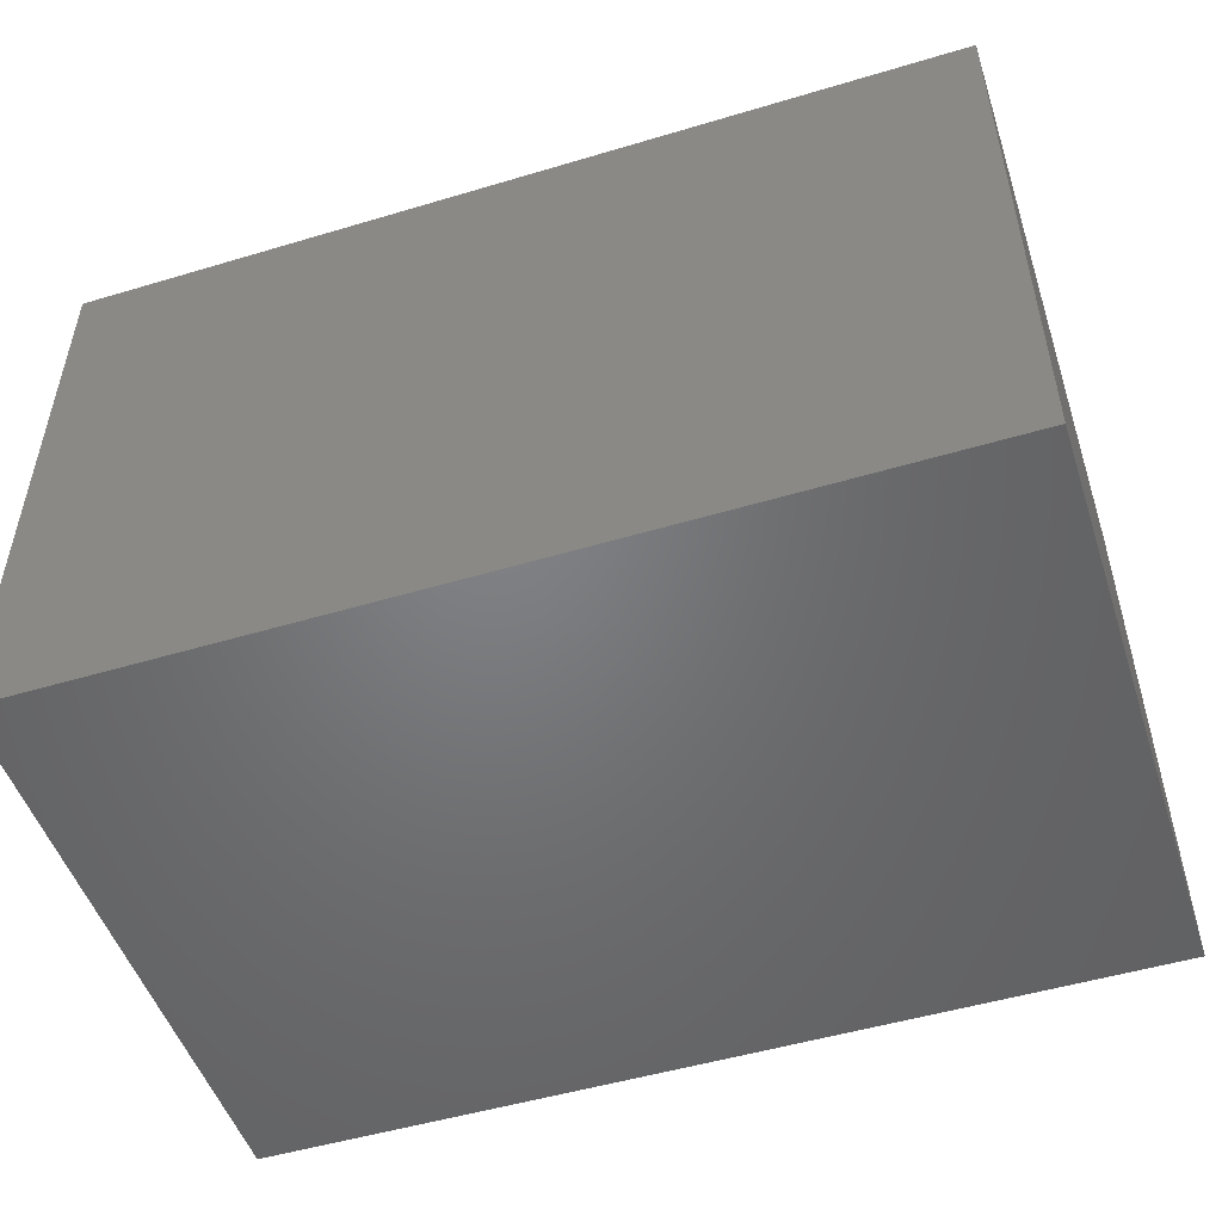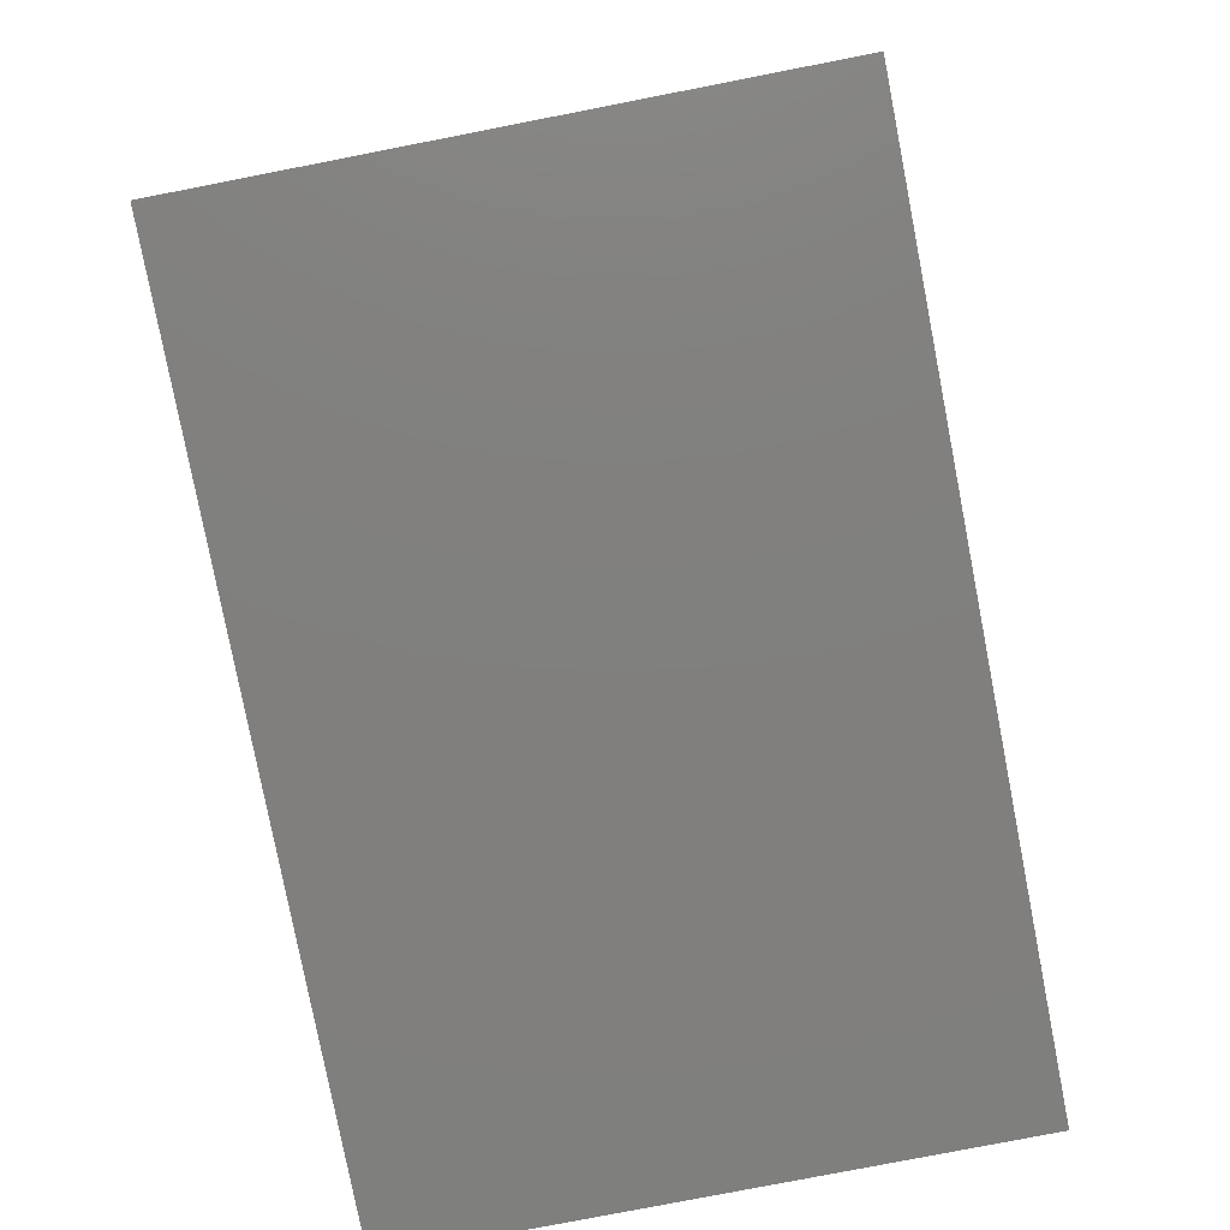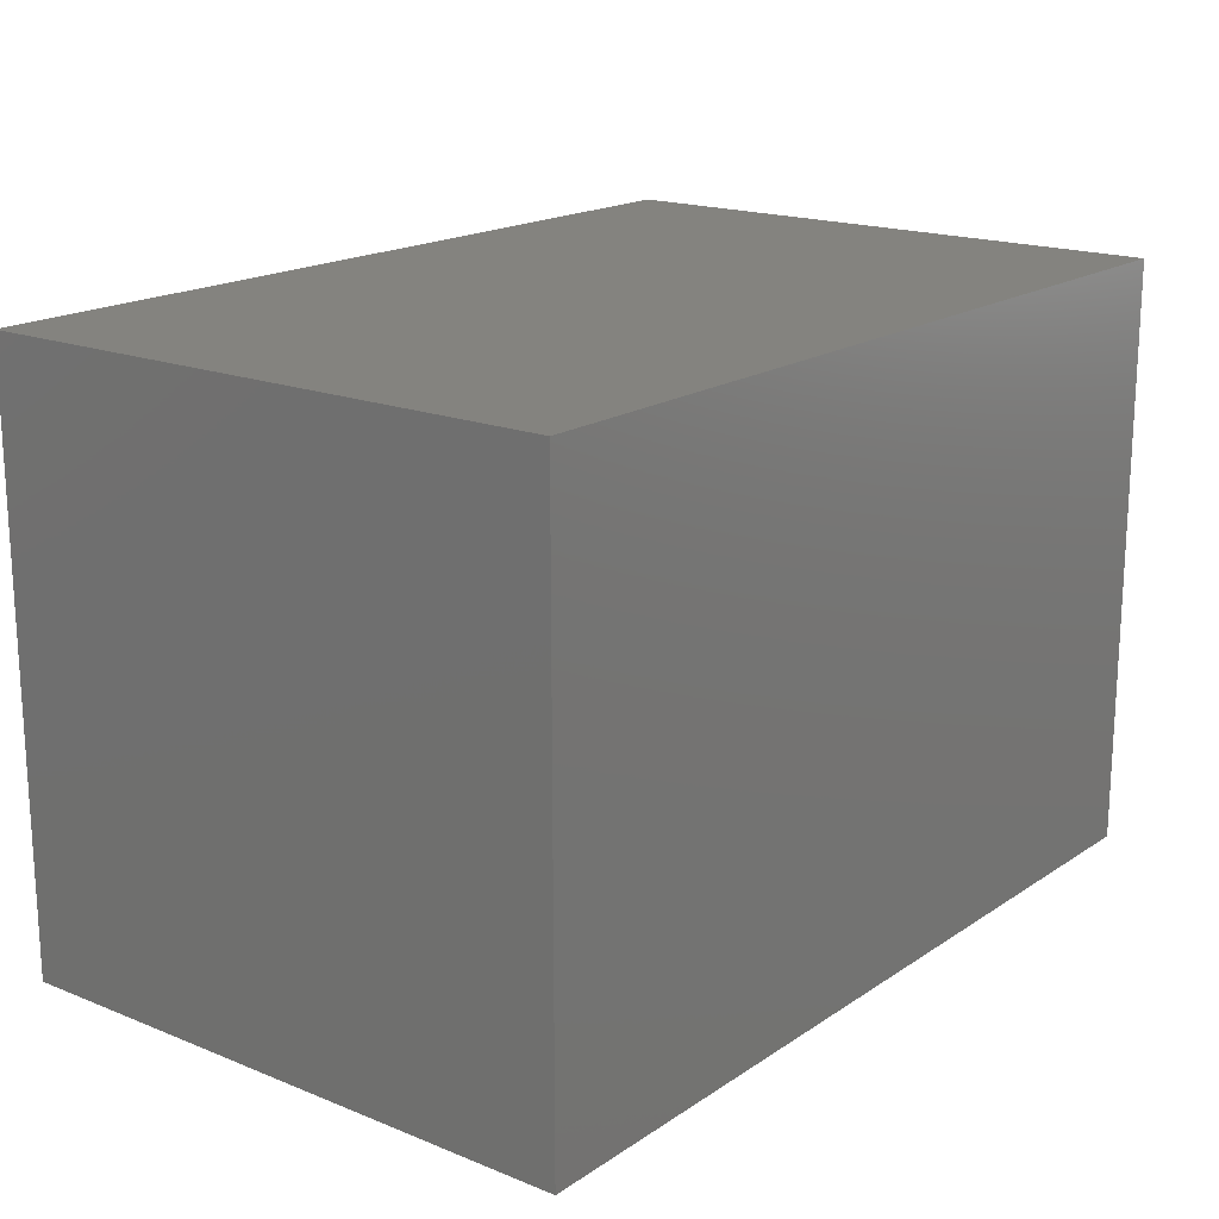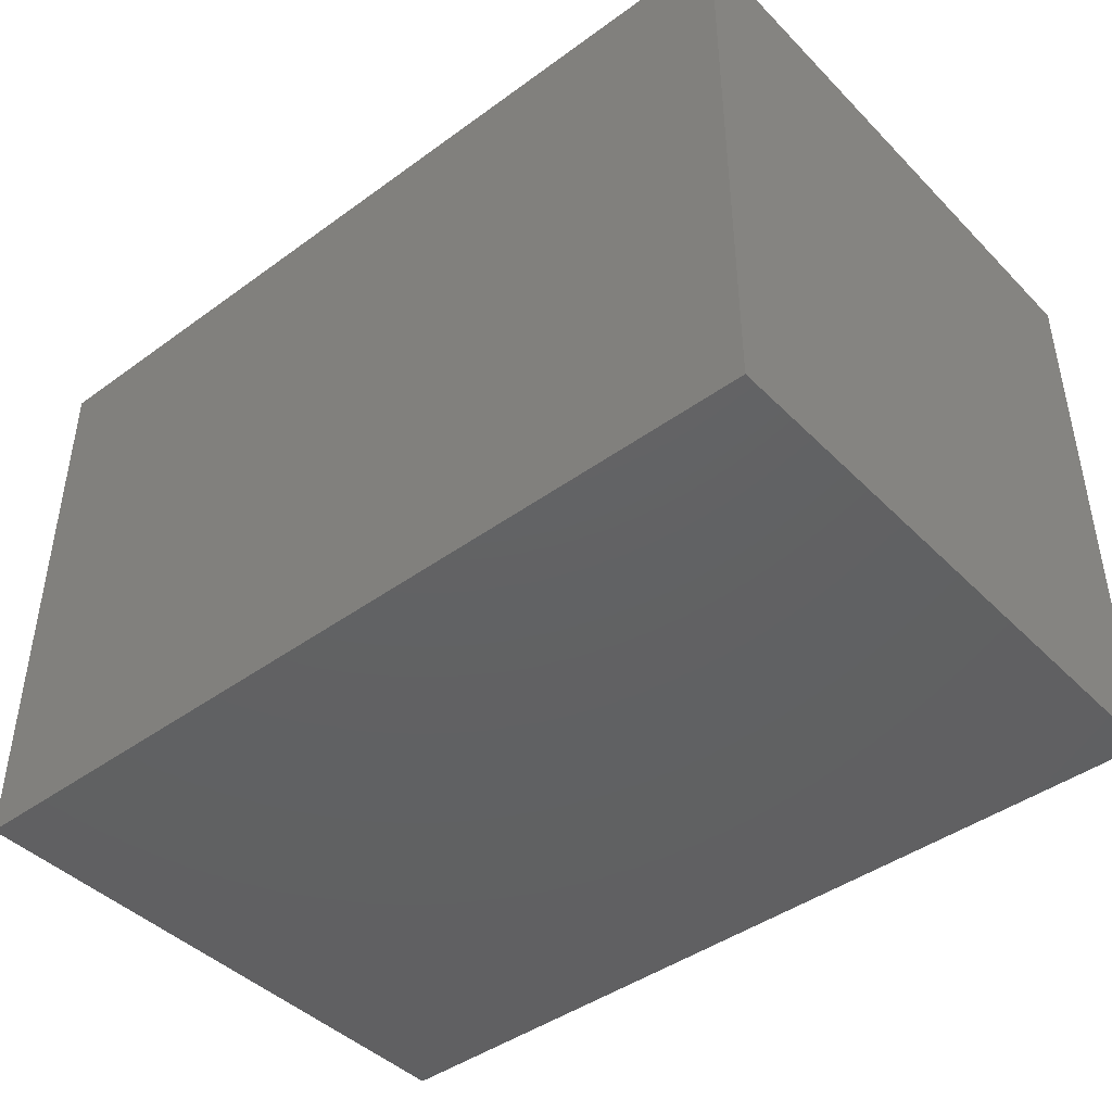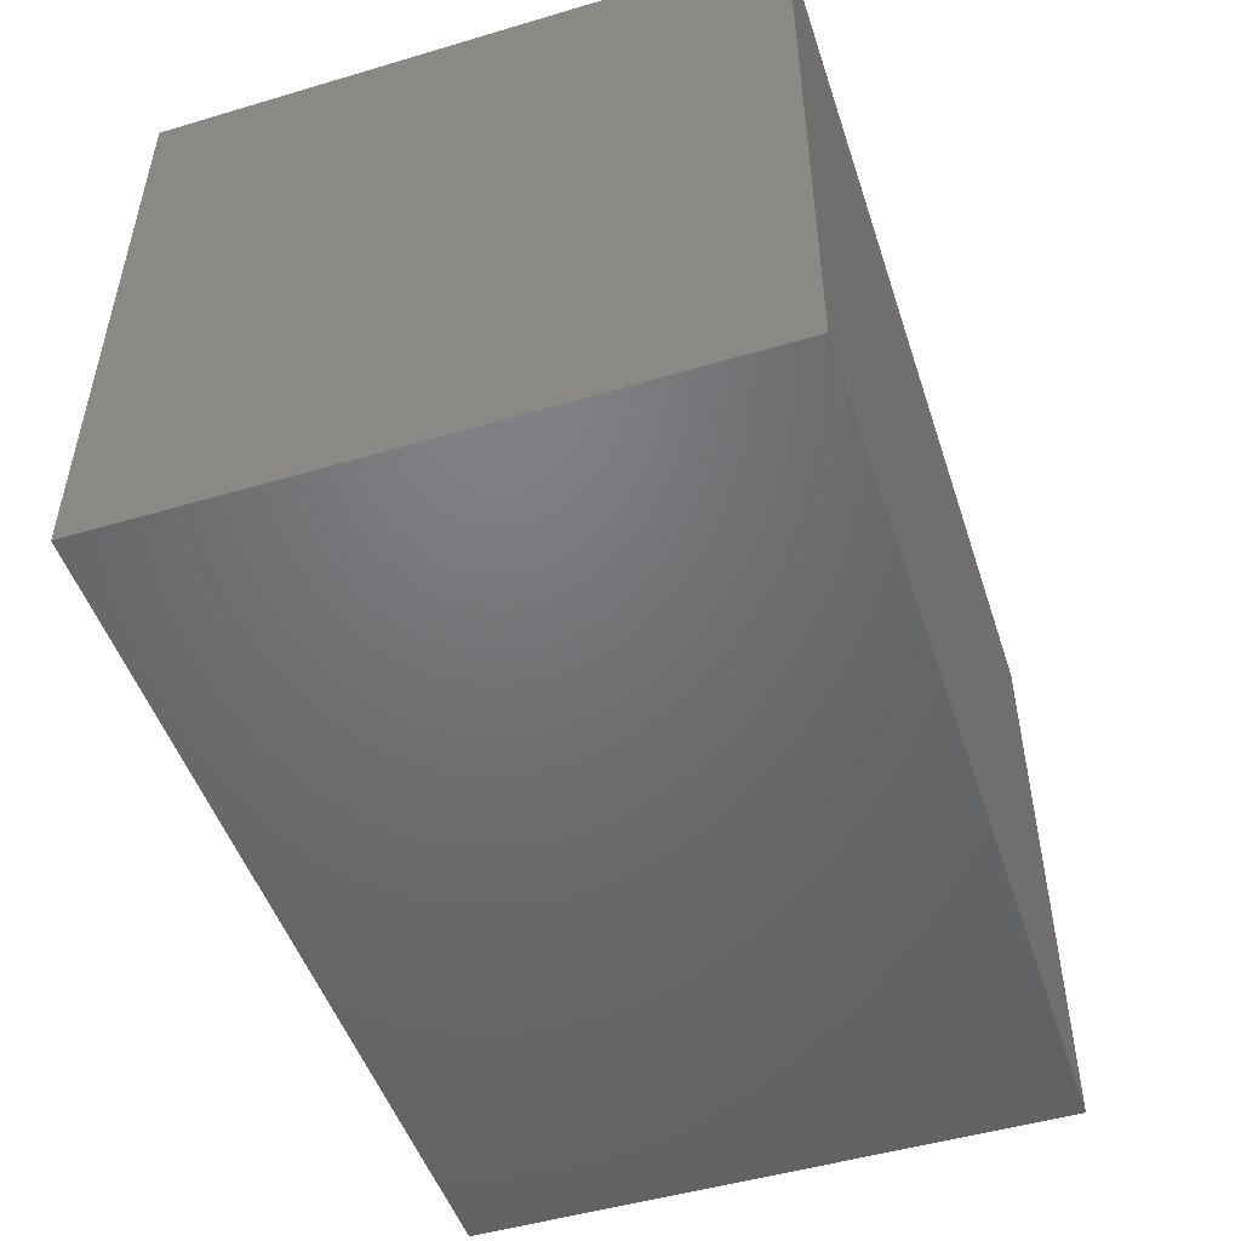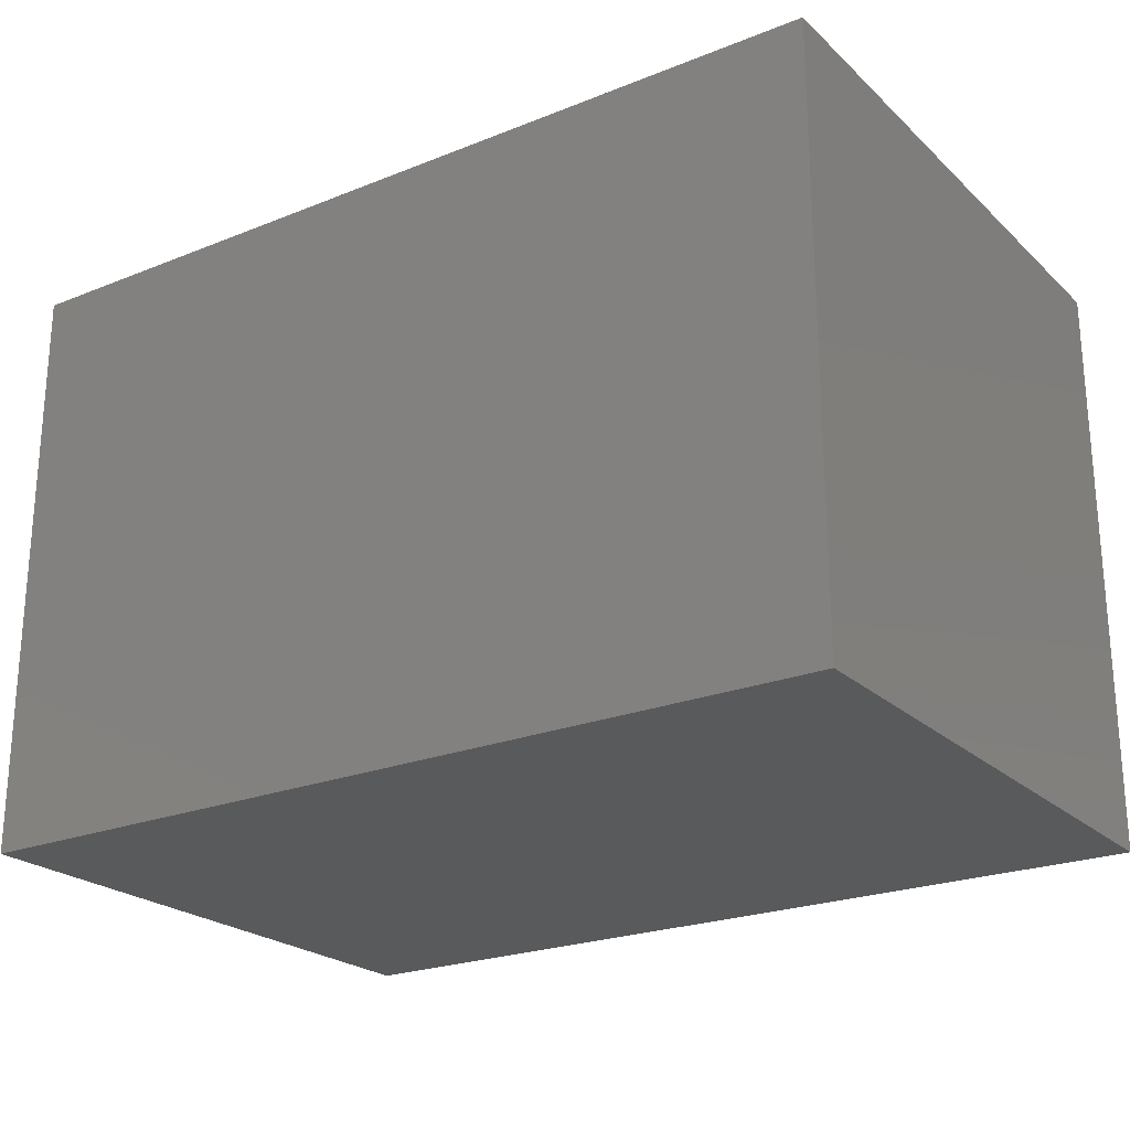
<metadata>
{"format":"stl","ext":"stl","renderer":"f3d","projection":"perspective","resolution":1024,"background":"white","views":[{"elev":-50.6,"azim":18.1,"up":"+Y"},{"elev":-79.8,"azim":-79.0,"up":"+Y"},{"elev":17.8,"azim":128.1,"up":"+Z"},{"elev":-43.5,"azim":-139.4,"up":"+Y"},{"elev":-49.5,"azim":-71.9,"up":"+Z"},{"elev":-23.2,"azim":-146.0,"up":"+Z"}]}
</metadata>
<code>
# stl→obj: 72 verts, 108 faces
v 0.59 0.39 0.39
v 0.59 0.01 0.39
v 0.01 0.39 0.39
v 0.01 0.01 0.39
v 0.59 0.39 0.01
v 0.59 0.01 0.01
v 0.01 0.39 0.01
v 0.01 0.01 0.01
v -0.6 -0.4 5.96e-09
v 0.6 -0.4 5.96e-09
v -0.6 -0.4 0.8
v 0.6 -0.4 0.8
v 0.6 0.4 5.96e-09
v 0.6 0.4 0.8
v -0.6 0.4 5.96e-09
v -0.6 0.4 0.8
v 0.59 -0.39 0.01
v 0.59 -0.01 0.01
v 0.01 -0.39 0.01
v 0.01 -0.01 0.01
v -0.59 0.01 0.39
v -0.59 0.39 0.39
v -0.01 0.01 0.39
v -0.01 0.39 0.39
v -0.59 0.01 0.01
v -0.59 0.39 0.01
v -0.01 0.39 0.01
v -0.01 0.01 0.01
v -0.59 -0.39 0.39
v -0.59 -0.01 0.39
v -0.01 -0.39 0.39
v -0.01 -0.01 0.39
v -0.59 -0.39 0.01
v -0.59 -0.01 0.01
v -0.01 -0.39 0.01
v -0.01 -0.01 0.01
v 0.59 -0.01 0.79
v 0.59 -0.39 0.79
v 0.01 -0.01 0.79
v 0.01 -0.39 0.79
v 0.59 -0.01 0.39
v 0.59 -0.39 0.39
v 0.01 -0.01 0.39
v 0.01 -0.39 0.39
v -0.59 0.39 0.41
v -0.59 0.01 0.41
v -0.01 0.39 0.41
v -0.01 0.01 0.41
v -0.59 0.39 0.79
v -0.59 0.01 0.79
v -0.01 0.39 0.79
v -0.01 0.01 0.79
v 0.59 0.01 0.41
v 0.59 0.39 0.41
v 0.01 0.01 0.41
v 0.01 0.39 0.41
v 0.59 0.01 0.79
v 0.59 0.39 0.79
v 0.01 0.39 0.79
v 0.01 0.01 0.79
v -0.59 -0.01 0.41
v -0.59 -0.39 0.41
v -0.01 -0.01 0.41
v -0.01 -0.39 0.41
v -0.59 -0.01 0.79
v -0.59 -0.39 0.79
v -0.01 -0.39 0.79
v -0.01 -0.01 0.79
v 0.59 -0.39 0.41
v 0.59 -0.01 0.41
v 0.01 -0.39 0.41
v 0.01 -0.01 0.41
f 1 2 3
f 3 2 4
f 5 6 1
f 1 6 2
f 7 5 3
f 3 5 1
f 8 7 4
f 4 7 3
f 6 8 2
f 2 8 4
f 6 5 8
f 8 5 7
f 9 10 11
f 11 10 12
f 10 13 12
f 12 13 14
f 13 15 14
f 14 15 16
f 15 9 16
f 16 9 11
f 13 10 15
f 15 10 9
f 17 18 19
f 19 18 20
f 21 22 23
f 23 22 24
f 25 26 21
f 21 26 22
f 26 27 22
f 22 27 24
f 27 28 24
f 24 28 23
f 28 25 23
f 23 25 21
f 26 25 27
f 27 25 28
f 29 30 31
f 31 30 32
f 33 34 29
f 29 34 30
f 35 33 31
f 31 33 29
f 36 35 32
f 32 35 31
f 37 38 39
f 39 38 40
f 34 36 30
f 30 36 32
f 34 33 36
f 36 33 35
f 41 42 43
f 43 42 44
f 18 17 41
f 41 17 42
f 17 19 42
f 42 19 44
f 19 20 44
f 44 20 43
f 20 18 43
f 43 18 41
f 45 46 47
f 47 46 48
f 12 14 11
f 11 14 16
f 49 50 45
f 45 50 46
f 51 49 47
f 47 49 45
f 52 51 48
f 48 51 47
f 50 52 46
f 46 52 48
f 50 49 52
f 52 49 51
f 53 54 55
f 55 54 56
f 57 58 53
f 53 58 54
f 58 59 54
f 54 59 56
f 59 60 56
f 56 60 55
f 60 57 55
f 55 57 53
f 58 57 59
f 59 57 60
f 61 62 63
f 63 62 64
f 65 66 61
f 61 66 62
f 66 67 62
f 62 67 64
f 67 68 64
f 64 68 63
f 68 65 63
f 63 65 61
f 66 65 67
f 67 65 68
f 69 70 71
f 71 70 72
f 38 37 69
f 69 37 70
f 40 38 71
f 71 38 69
f 39 40 72
f 72 40 71
f 37 39 70
f 70 39 72

</code>
